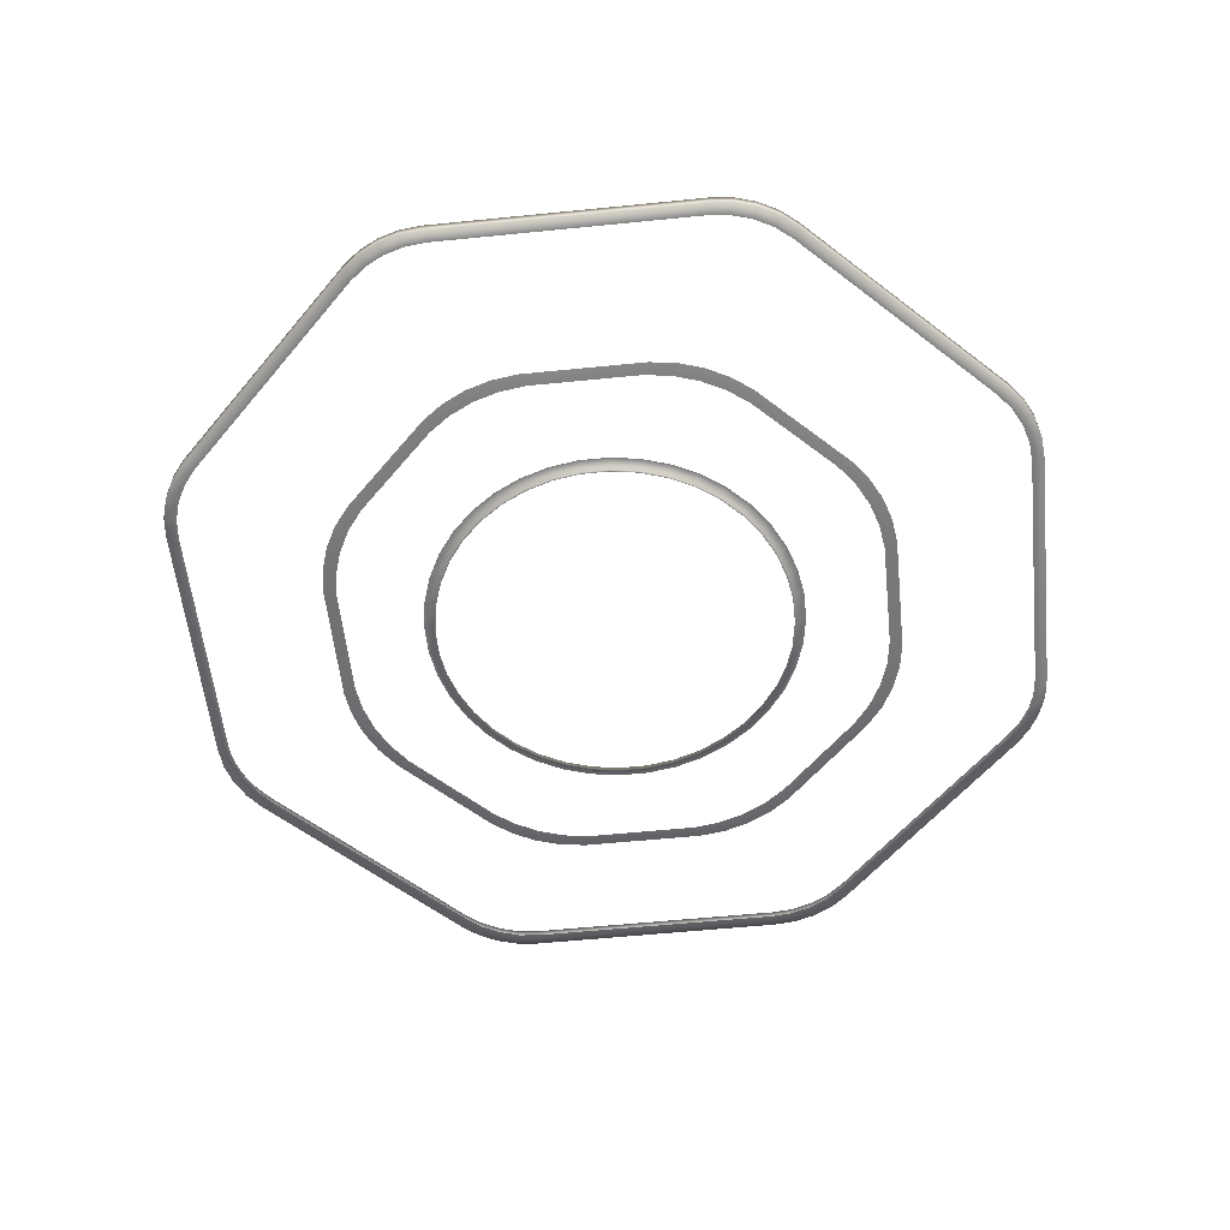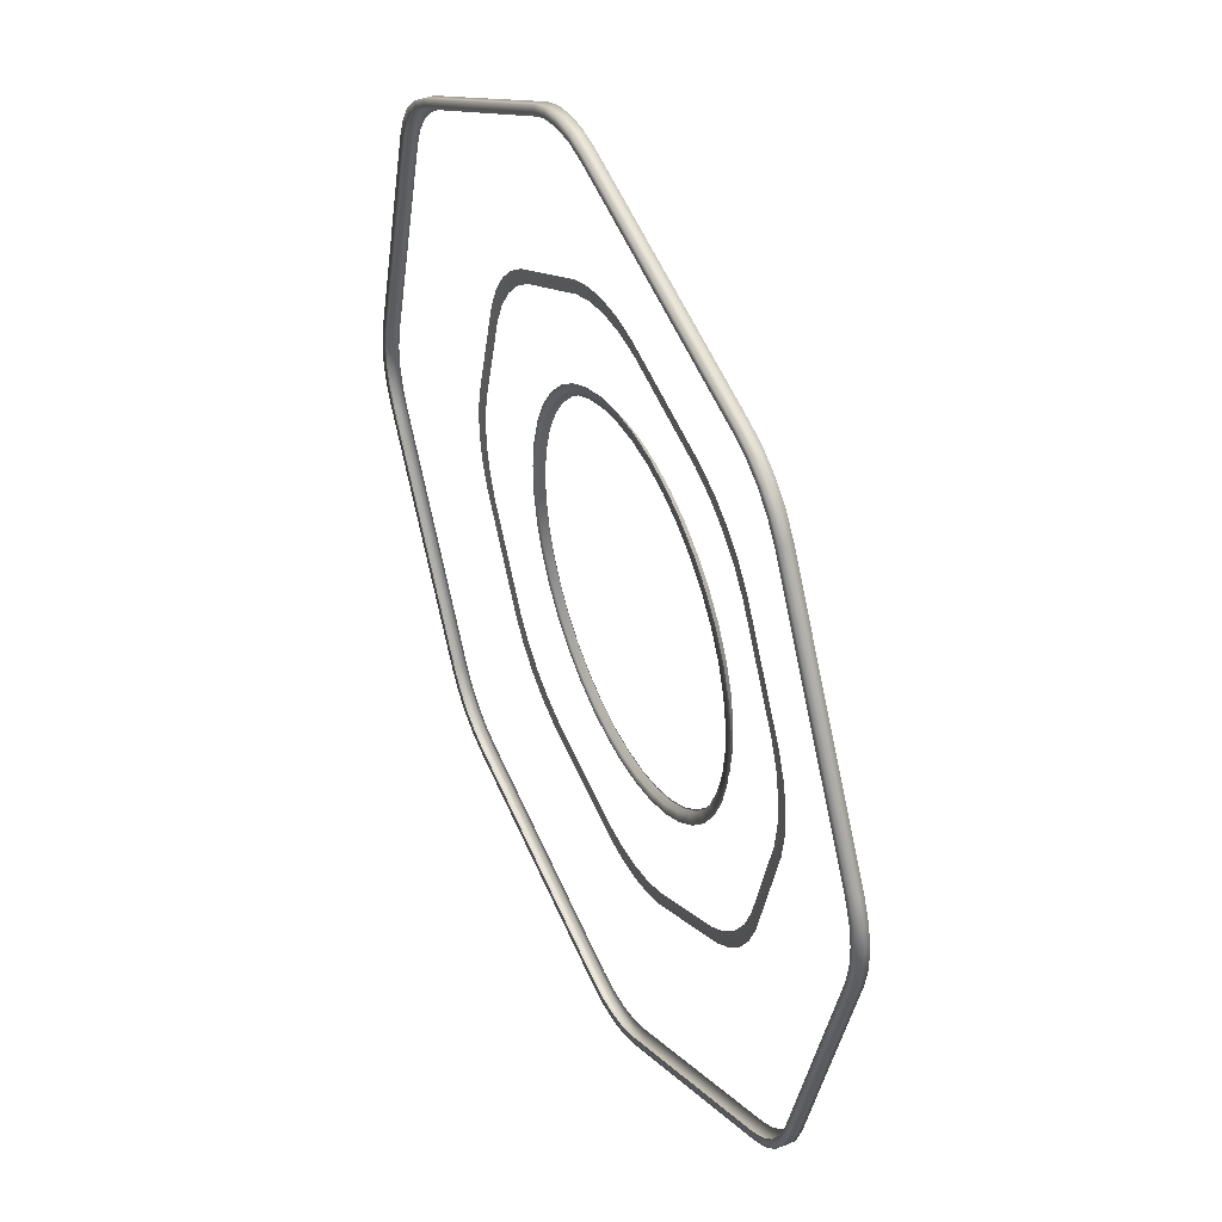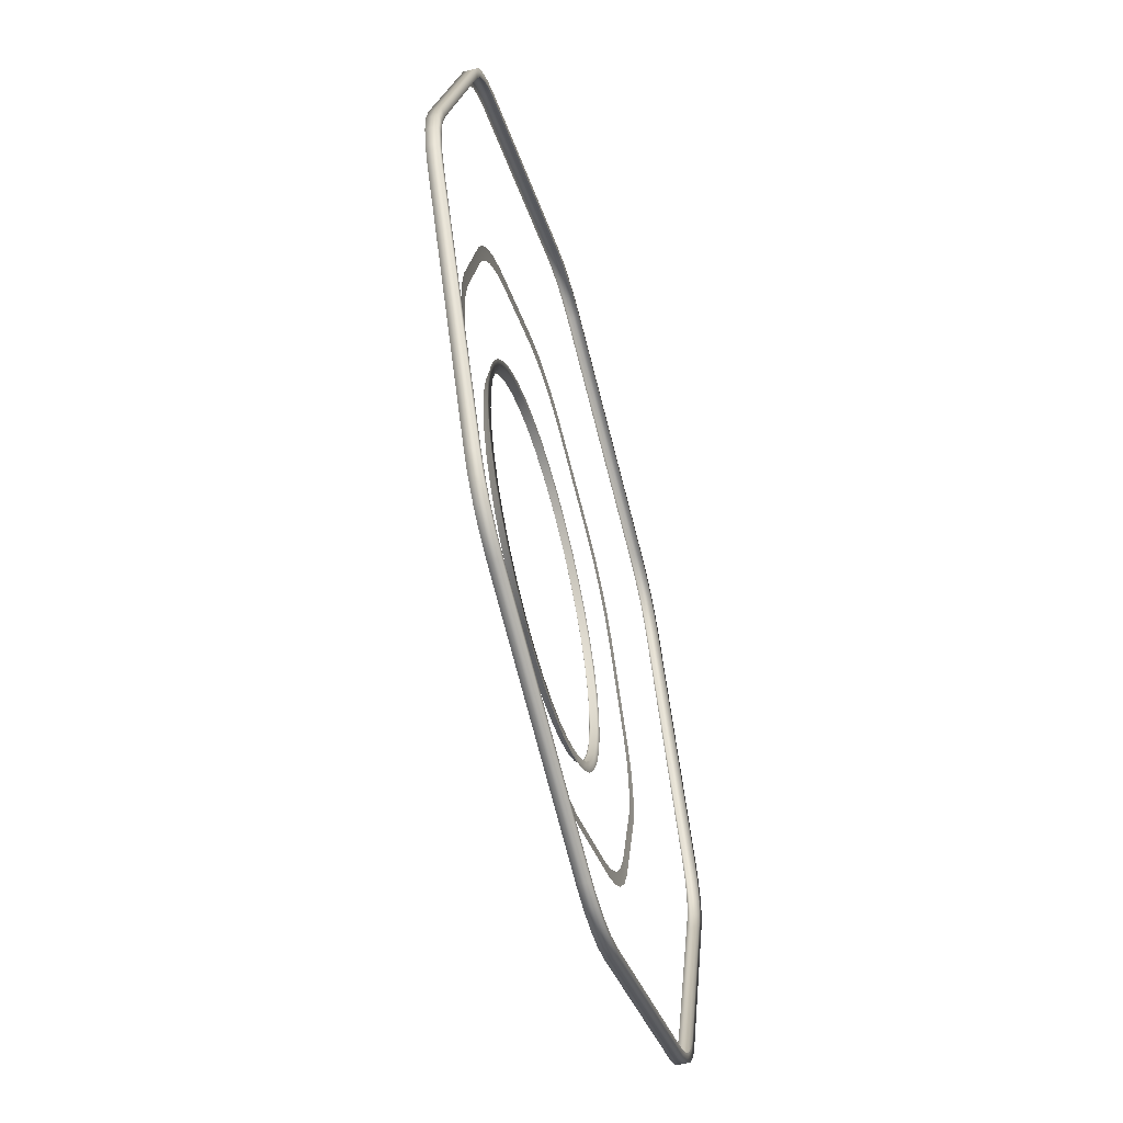
<metadata>
{"format":"obj","ext":"obj","renderer":"f3d","projection":"perspective","resolution":1024,"background":"white","views":[{"elev":-56.3,"azim":79.8,"up":"+Y"},{"elev":42.0,"azim":-115.2,"up":"+Z"},{"elev":-57.3,"azim":105.1,"up":"+Z"}]}
</metadata>
<code>
v -3.205 0.9405 -1.891
v -3.2 0.9405 -1.892
v -3.202 0.9405 -1.904
v -3.207 0.9405 -1.903
v -2.892 0.9405 -1.678
v -2.759 0.9405 -1.751
v -2.762 0.9405 -1.754
v -2.893 0.9405 -1.682
v -3.11 0.9405 -1.726
v -3.1 0.9405 -1.719
v -3.097 0.9405 -1.723
v -3.107 0.9405 -1.73
v -2.791 0.9405 -2.145
v -2.803 0.9405 -2.149
v -2.805 0.9405 -2.145
v -2.794 0.9405 -2.141
v -2.986 0.9405 -2.191
v -2.986 0.9405 -2.187
v -2.973 0.9405 -2.189
v -2.974 0.9405 -2.194
v -2.904 0.9405 -1.673
v -2.905 0.9405 -1.677
v -2.917 0.9405 -1.675
v -2.916 0.9405 -1.67
v -3.151 0.9405 -2.097
v -3.158 0.9405 -2.086
v -3.154 0.9405 -2.083
v -3.147 0.9405 -2.094
v -3.2 0.9405 -1.879
v -3.126 0.9405 -1.746
v -3.123 0.9405 -1.749
v -3.195 0.9405 -1.88
v -2.764 0.9405 -2.118
v -2.771 0.9405 -2.129
v -2.774 0.9405 -2.125
v -2.767 0.9405 -2.115
v -2.733 0.9405 -1.778
v -2.728 0.9405 -1.79
v -2.732 0.9405 -1.792
v -2.737 0.9405 -1.781
v -2.683 0.9405 -1.961
v -2.688 0.9405 -1.96
v -2.688 0.9405 -1.948
v -2.683 0.9405 -1.948
v -2.998 0.9405 -2.186
v -3.131 0.9405 -2.113
v -3.128 0.9405 -2.11
v -2.997 0.9405 -2.182
v -2.748 0.9405 -1.758
v -2.752 0.9405 -1.761
v -3.203 0.9405 -1.916
v -3.207 0.9405 -1.916
v -3.088 0.9405 -1.715
v -3.085 0.9405 -1.719
v -2.961 0.9405 -2.189
v -2.961 0.9405 -2.194
v -2.695 0.9405 -1.984
v -2.691 0.9405 -1.985
v -2.929 0.9405 -1.675
v -2.929 0.9405 -1.67
v -3.163 0.9405 -2.075
v -3.159 0.9405 -2.072
v -3.119 0.9405 -1.735
v -3.116 0.9405 -1.739
v -2.78 0.9405 -2.138
v -2.783 0.9405 -2.134
v -2.685 0.9405 -1.936
v -2.69 0.9405 -1.936
v -3.142 0.9405 -2.106
v -3.138 0.9405 -2.103
v -3.2 0.9405 -1.929
v -3.205 0.9405 -1.928
v -2.74 0.9405 -1.767
v -2.743 0.9405 -1.77
v -2.942 0.9405 -1.672
v -2.942 0.9405 -1.677
v -2.691 0.9405 -1.973
v -2.686 0.9405 -1.973
v -2.949 0.9405 -2.187
v -2.949 0.9405 -2.192
v -2.929 0.9339 -1.67
v -2.93 0.9339 -1.677
v -2.917 0.9339 -1.677
v -2.916 0.9339 -1.67
v -3.163 0.9339 -2.075
v -3.158 0.9339 -2.086
v -3.152 0.9339 -2.082
v -3.157 0.9339 -2.071
v -3.119 0.9339 -1.735
v -3.126 0.9339 -1.746
v -3.121 0.9339 -1.751
v -3.114 0.9339 -1.741
v -2.685 0.9339 -1.936
v -2.728 0.9339 -1.79
v -2.734 0.9339 -1.794
v -2.693 0.9339 -1.935
v -2.78 0.9339 -2.138
v -2.771 0.9339 -2.129
v -2.776 0.9339 -2.123
v -2.785 0.9339 -2.132
v -2.69 0.9339 -1.948
v -2.683 0.9339 -1.948
v -3.142 0.9339 -2.106
v -3.131 0.9339 -2.113
v -3.126 0.9339 -2.108
v -3.136 0.9339 -2.101
v -2.74 0.9339 -1.767
v -2.748 0.9339 -1.758
v -2.754 0.9339 -1.763
v -2.745 0.9339 -1.772
v -3.205 0.9339 -1.928
v -3.198 0.9339 -1.929
v -3.2 0.9339 -1.916
v -3.207 0.9339 -1.916
v -2.949 0.9339 -2.192
v -2.949 0.9339 -2.185
v -2.961 0.9339 -2.187
v -2.961 0.9339 -2.194
v -2.942 0.9339 -1.672
v -3.088 0.9339 -1.715
v -3.084 0.9339 -1.721
v -2.942 0.9339 -1.679
v -2.686 0.9339 -1.973
v -2.693 0.9339 -1.972
v -2.698 0.9339 -1.984
v -2.691 0.9339 -1.985
v -3.205 0.9339 -1.891
v -3.197 0.9339 -1.892
v -3.193 0.9339 -1.881
v -3.2 0.9339 -1.879
v -2.986 0.9339 -2.191
v -2.985 0.9339 -2.184
v -2.997 0.9339 -2.179
v -2.998 0.9339 -2.186
v -3.11 0.9339 -1.726
v -3.106 0.9339 -1.732
v -2.791 0.9339 -2.145
v -2.795 0.9339 -2.139
v -2.904 0.9339 -1.673
v -2.905 0.9339 -1.68
v -2.894 0.9339 -1.685
v -2.892 0.9339 -1.678
v -3.151 0.9339 -2.097
v -3.145 0.9339 -2.092
v -2.733 0.9339 -1.778
v -2.739 0.9339 -1.782
v -2.683 0.9339 -1.961
v -2.69 0.9339 -1.96
v -2.803 0.9339 -2.149
v -2.807 0.9339 -2.143
v -2.759 0.9339 -1.751
v -2.764 0.9339 -1.756
v -3.207 0.9339 -1.903
v -3.2 0.9339 -1.904
v -2.974 0.9339 -2.194
v -2.973 0.9339 -2.187
v -3.1 0.9339 -1.719
v -3.095 0.9339 -1.725
v -2.764 0.9339 -2.118
v -2.769 0.9339 -2.113
v -2.94 0.9199 -2.036
v -2.957 0.9199 -2.036
v -2.957 0.916 -2.036
v -2.94 0.916 -2.036
v -2.997 0.9199 -1.842
v -2.982 0.9199 -1.835
v -2.982 0.916 -1.835
v -2.997 0.916 -1.842
v -2.85 0.9199 -1.975
v -2.858 0.9199 -1.989
v -2.858 0.916 -1.989
v -2.85 0.916 -1.975
v -3.049 0.9199 -1.937
v -3.049 0.9199 -1.921
v -3.049 0.916 -1.921
v -3.049 0.916 -1.937
v -2.988 0.9199 -2.027
v -3.002 0.9199 -2.019
v -3.002 0.916 -2.019
v -2.988 0.916 -2.027
v -2.864 0.9199 -1.867
v -2.855 0.9199 -1.88
v -2.855 0.916 -1.88
v -2.864 0.916 -1.867
v -2.95 0.9199 -1.828
v -2.934 0.9199 -1.828
v -2.934 0.916 -1.828
v -2.95 0.916 -1.828
v -3.04 0.9199 -1.889
v -3.032 0.9199 -1.875
v -3.032 0.916 -1.875
v -3.04 0.916 -1.889
v -2.88 0.9199 -2.013
v -2.894 0.9199 -2.023
v -2.894 0.916 -2.023
v -2.88 0.916 -2.013
v -2.843 0.9199 -1.911
v -2.841 0.9199 -1.927
v -2.841 0.916 -1.927
v -2.843 0.916 -1.911
v -3.027 0.9199 -1.997
v -3.036 0.9199 -1.984
v -3.036 0.916 -1.984
v -3.027 0.916 -1.997
v -2.902 0.9199 -1.837
v -2.888 0.9199 -1.845
v -2.888 0.916 -1.845
v -2.902 0.916 -1.837
v -3.01 0.9199 -1.851
v -3.01 0.916 -1.851
v -2.924 0.9199 -2.034
v -2.924 0.916 -2.034
v -3.047 0.9199 -1.953
v -3.047 0.916 -1.953
v -2.845 0.9199 -1.959
v -2.845 0.916 -1.959
v -2.973 0.9199 -2.033
v -2.973 0.916 -2.033
v -2.966 0.9199 -1.83
v -2.966 0.916 -1.83
v -3.046 0.9199 -1.905
v -3.046 0.916 -1.905
v -2.868 0.9199 -2.002
v -2.868 0.916 -2.002
v -3.015 0.9199 -2.009
v -3.015 0.916 -2.009
v -2.848 0.9199 -1.895
v -2.848 0.916 -1.895
v -2.918 0.9199 -1.831
v -2.918 0.916 -1.831
v -3.022 0.9199 -1.862
v -3.022 0.916 -1.862
v -2.908 0.9199 -2.03
v -2.908 0.916 -2.03
v -2.842 0.9199 -1.943
v -2.842 0.916 -1.943
v -3.043 0.9199 -1.969
v -3.043 0.916 -1.969
v -2.875 0.9199 -1.855
v -2.875 0.916 -1.855
v -2.853 0.9199 -1.992
v -2.864 0.9199 -2.006
v -3.054 0.9199 -1.92
v -3.051 0.9199 -1.903
v -2.957 0.9199 -2.041
v -2.974 0.9199 -2.038
v -2.984 0.9199 -1.829
v -2.968 0.9199 -1.825
v -2.871 0.9199 -1.851
v -2.86 0.9199 -1.863
v -2.836 0.9199 -1.944
v -2.839 0.9199 -1.961
v -3.048 0.9199 -1.971
v -3.053 0.9199 -1.954
v -2.906 0.9199 -2.035
v -2.923 0.9199 -2.04
v -3.026 0.9199 -1.858
v -3.014 0.9199 -1.846
v -2.916 0.9199 -1.826
v -2.9 0.9199 -1.832
v -2.843 0.9199 -1.893
v -2.838 0.9199 -1.91
v -3.019 0.9199 -2.013
v -3.031 0.9199 -2.001
v -3.045 0.9199 -1.887
v -2.877 0.9199 -2.018
v -2.99 0.9199 -2.032
v -2.95 0.9199 -1.822
v -2.845 0.9199 -1.977
v -3.055 0.9199 -1.937
v -2.94 0.9199 -2.042
v -3 0.9199 -1.837
v -2.885 0.9199 -1.84
v -2.836 0.9199 -1.927
v -3.041 0.9199 -1.987
v -2.891 0.9199 -2.027
v -3.037 0.9199 -1.872
v -2.933 0.9199 -1.823
v -3.005 0.9199 -2.024
v -2.85 0.9199 -1.878
v -2.889 0.916 -1.846
v -2.903 0.916 -1.838
v -3.035 0.916 -1.983
v -3.026 0.916 -1.997
v -2.842 0.916 -1.927
v -2.844 0.916 -1.911
v -2.894 0.916 -2.022
v -2.881 0.916 -2.012
v -3.031 0.916 -1.875
v -3.039 0.916 -1.89
v -3.002 0.916 -2.018
v -2.988 0.916 -2.026
v -2.934 0.916 -1.83
v -2.95 0.916 -1.829
v -2.856 0.916 -1.881
v -2.865 0.916 -1.868
v -2.859 0.916 -1.989
v -2.851 0.916 -1.974
v -3.048 0.916 -1.921
v -3.048 0.916 -1.937
v -2.956 0.916 -2.035
v -2.94 0.916 -2.035
v -2.982 0.916 -1.836
v -2.996 0.916 -1.842
v -3.042 0.916 -1.969
v -2.876 0.916 -1.856
v -2.843 0.916 -1.943
v -3.022 0.916 -1.863
v -2.909 0.916 -2.028
v -3.015 0.916 -2.008
v -2.918 0.916 -1.833
v -2.849 0.916 -1.896
v -2.869 0.916 -2.001
v -3.045 0.916 -1.905
v -2.972 0.916 -2.032
v -2.966 0.916 -1.831
v -3.046 0.916 -1.953
v -2.846 0.916 -1.959
v -2.924 0.916 -2.033
v -3.01 0.916 -1.852
v -2.957 0.9239 -1.765
v -2.942 0.9239 -1.763
v -2.943 0.9234 -1.77
v -2.958 0.9234 -1.773
v -2.927 0.9239 -1.763
v -2.928 0.9234 -1.771
v -2.912 0.9239 -1.766
v -2.912 0.9234 -1.774
v -2.897 0.9239 -1.771
v -2.898 0.9234 -1.779
v -2.835 0.9239 -1.805
v -2.842 0.9234 -1.81
v -2.823 0.9239 -1.814
v -2.829 0.9234 -1.819
v -2.812 0.9239 -1.826
v -2.819 0.9234 -1.831
v -2.804 0.9239 -1.838
v -2.81 0.9234 -1.844
v -2.798 0.9239 -1.852
v -2.804 0.9234 -1.858
v -2.778 0.9239 -1.92
v -2.786 0.9234 -1.919
v -2.776 0.9239 -1.935
v -2.784 0.9234 -1.934
v -2.776 0.9239 -1.951
v -2.784 0.9234 -1.95
v -2.779 0.9239 -1.966
v -2.787 0.9234 -1.965
v -2.784 0.9239 -1.98
v -2.793 0.9234 -1.98
v -2.819 0.9239 -2.042
v -2.823 0.9234 -2.035
v -2.828 0.9239 -2.054
v -2.832 0.9234 -2.048
v -2.839 0.9239 -2.065
v -2.844 0.9234 -2.059
v -2.851 0.9239 -2.073
v -2.857 0.9234 -2.067
v -2.865 0.9239 -2.08
v -2.871 0.9234 -2.074
v -2.933 0.9239 -2.099
v -2.932 0.9234 -2.091
v -2.949 0.9239 -2.102
v -2.947 0.9234 -2.094
v -2.964 0.9239 -2.101
v -2.963 0.9234 -2.093
v -2.979 0.9239 -2.098
v -2.978 0.9234 -2.09
v -2.993 0.9239 -2.093
v -2.993 0.9234 -2.085
v -3.055 0.9239 -2.059
v -3.049 0.9234 -2.054
v -3.067 0.9239 -2.05
v -3.061 0.9234 -2.045
v -3.078 0.9239 -2.038
v -3.072 0.9234 -2.033
v -3.087 0.9239 -2.026
v -3.08 0.9234 -2.021
v -3.093 0.9239 -2.012
v -3.087 0.9234 -2.006
v -3.113 0.9239 -1.944
v -3.105 0.9234 -1.945
v -3.115 0.9239 -1.929
v -3.107 0.9234 -1.93
v -3.114 0.9239 -1.913
v -3.106 0.9234 -1.914
v -3.111 0.9239 -1.898
v -3.103 0.9234 -1.899
v -3.106 0.9239 -1.884
v -3.098 0.9234 -1.884
v -3.072 0.9239 -1.822
v -3.067 0.9234 -1.829
v -3.063 0.9239 -1.81
v -3.058 0.9234 -1.816
v -3.052 0.9239 -1.799
v -3.047 0.9234 -1.806
v -3.025 0.9239 -1.785
v -3.02 0.9234 -1.79
v -3.039 0.9239 -1.791
v -3.034 0.9234 -1.797
g model
f 1 2 3
f 1 3 4
f 5 6 7
f 5 7 8
f 9 10 11
f 9 11 12
f 13 14 15
f 13 15 16
f 17 18 19
f 17 19 20
f 21 22 23
f 21 23 24
f 25 26 27
f 25 27 28
f 29 30 31
f 29 31 32
f 33 34 35
f 33 35 36
f 37 38 39
f 37 39 40
f 41 42 43
f 41 43 44
f 45 46 47
f 45 47 48
f 6 49 50
f 6 50 7
f 4 3 51
f 4 51 52
f 10 53 54
f 10 54 11
f 20 19 55
f 20 55 56
f 33 36 57
f 33 57 58
f 24 23 59
f 24 59 60
f 26 61 62
f 26 62 27
f 30 63 64
f 30 64 31
f 34 65 66
f 34 66 35
f 38 67 68
f 38 68 39
f 44 43 68
f 44 68 67
f 46 69 70
f 46 70 47
f 52 51 71
f 52 71 72
f 49 73 74
f 49 74 50
f 53 75 76
f 53 76 54
f 58 57 77
f 58 77 78
f 56 55 79
f 56 79 80
f 60 59 76
f 60 76 75
f 29 32 2
f 29 2 1
f 63 9 12
f 63 12 64
f 45 48 18
f 45 18 17
f 65 13 16
f 65 16 66
f 5 8 22
f 5 22 21
f 69 25 28
f 69 28 70
f 73 37 40
f 73 40 74
f 72 71 62
f 72 62 61
f 80 79 15
f 80 15 14
f 78 77 42
f 78 42 41
f 81 82 83
f 81 83 84
f 85 86 87
f 85 87 88
f 89 90 91
f 89 91 92
f 93 94 95
f 93 95 96
f 97 98 99
f 97 99 100
f 93 96 101
f 93 101 102
f 103 104 105
f 103 105 106
f 107 108 109
f 107 109 110
f 111 112 113
f 111 113 114
f 115 116 117
f 115 117 118
f 119 120 121
f 119 121 122
f 123 124 125
f 123 125 126
f 119 122 82
f 119 82 81
f 127 128 129
f 127 129 130
f 131 132 133
f 131 133 134
f 135 89 92
f 135 92 136
f 137 97 100
f 137 100 138
f 139 140 141
f 139 141 142
f 143 103 106
f 143 106 144
f 85 88 112
f 85 112 111
f 145 107 110
f 145 110 146
f 147 148 124
f 147 124 123
f 149 150 116
f 149 116 115
f 151 142 141
f 151 141 152
f 153 154 128
f 153 128 127
f 155 156 132
f 155 132 131
f 157 135 136
f 157 136 158
f 149 137 138
f 149 138 150
f 84 83 140
f 84 140 139
f 86 143 144
f 86 144 87
f 94 145 146
f 94 146 95
f 90 130 129
f 90 129 91
f 98 159 160
f 98 160 99
f 104 134 133
f 104 133 105
f 102 101 148
f 102 148 147
f 114 113 154
f 114 154 153
f 108 151 152
f 108 152 109
f 118 117 156
f 118 156 155
f 120 157 158
f 120 158 121
f 126 125 160
f 126 160 159
f 13 65 97
f 13 97 137
f 17 131 134
f 17 134 45
f 9 63 89
f 9 89 135
f 1 127 130
f 1 130 29
f 75 119 81
f 75 81 60
f 80 115 118
f 80 118 56
f 78 123 126
f 78 126 58
f 75 53 120
f 75 120 119
f 72 111 114
f 72 114 52
f 73 49 108
f 73 108 107
f 69 46 104
f 69 104 103
f 67 93 102
f 67 102 44
f 67 38 94
f 67 94 93
f 65 34 98
f 65 98 97
f 63 30 90
f 63 90 89
f 60 81 84
f 60 84 24
f 61 26 86
f 61 86 85
f 56 118 155
f 56 155 20
f 58 126 159
f 58 159 33
f 53 10 157
f 53 157 120
f 52 114 153
f 52 153 4
f 49 6 151
f 49 151 108
f 46 45 134
f 46 134 104
f 44 102 147
f 44 147 41
f 34 33 159
f 34 159 98
f 38 37 145
f 38 145 94
f 30 29 130
f 30 130 90
f 26 25 143
f 26 143 86
f 24 84 139
f 24 139 21
f 20 155 131
f 20 131 17
f 14 13 137
f 14 137 149
f 10 9 135
f 10 135 157
f 6 5 142
f 6 142 151
f 4 153 127
f 4 127 1
f 14 149 115
f 14 115 80
f 41 147 123
f 41 123 78
f 61 85 111
f 61 111 72
f 37 73 107
f 37 107 145
f 21 139 142
f 21 142 5
f 25 69 103
f 25 103 143
f 161 162 163
f 161 163 164
f 165 166 167
f 165 167 168
f 169 170 171
f 169 171 172
f 173 174 175
f 173 175 176
f 177 178 179
f 177 179 180
f 181 182 183
f 181 183 184
f 185 186 187
f 185 187 188
f 189 190 191
f 189 191 192
f 193 194 195
f 193 195 196
f 197 198 199
f 197 199 200
f 201 202 203
f 201 203 204
f 205 206 207
f 205 207 208
f 209 165 168
f 209 168 210
f 211 161 164
f 211 164 212
f 213 173 176
f 213 176 214
f 215 169 172
f 215 172 216
f 217 177 180
f 217 180 218
f 219 185 188
f 219 188 220
f 221 189 192
f 221 192 222
f 223 193 196
f 223 196 224
f 225 201 204
f 225 204 226
f 227 197 200
f 227 200 228
f 229 205 208
f 229 208 230
f 231 209 210
f 231 210 232
f 233 211 212
f 233 212 234
f 235 215 216
f 235 216 236
f 237 213 214
f 237 214 238
f 239 181 184
f 239 184 240
f 166 219 220
f 166 220 167
f 162 217 218
f 162 218 163
f 174 221 222
f 174 222 175
f 170 223 224
f 170 224 171
f 178 225 226
f 178 226 179
f 182 227 228
f 182 228 183
f 186 229 230
f 186 230 187
f 190 231 232
f 190 232 191
f 194 233 234
f 194 234 195
f 202 237 238
f 202 238 203
f 198 235 236
f 198 236 199
f 206 239 240
f 206 240 207
f 241 242 223
f 241 223 170
f 243 244 221
f 243 221 174
f 245 246 217
f 245 217 162
f 247 248 219
f 247 219 166
f 249 250 181
f 249 181 239
f 251 252 215
f 251 215 235
f 253 254 213
f 253 213 237
f 255 256 211
f 255 211 233
f 257 258 209
f 257 209 231
f 259 260 205
f 259 205 229
f 261 262 197
f 261 197 227
f 263 264 201
f 263 201 225
f 244 265 189
f 244 189 221
f 242 266 193
f 242 193 223
f 246 267 177
f 246 177 217
f 248 268 185
f 248 185 219
f 252 269 169
f 252 169 215
f 254 270 173
f 254 173 213
f 256 271 161
f 256 161 211
f 258 272 165
f 258 165 209
f 260 273 206
f 260 206 205
f 262 274 198
f 262 198 197
f 264 275 202
f 264 202 201
f 266 276 194
f 266 194 193
f 265 277 190
f 265 190 189
f 268 278 186
f 268 186 185
f 267 279 178
f 267 178 177
f 250 280 182
f 250 182 181
f 270 243 174
f 270 174 173
f 269 241 170
f 269 170 169
f 271 245 162
f 271 162 161
f 272 247 166
f 272 166 165
f 273 249 239
f 273 239 206
f 274 251 235
f 274 235 198
f 275 253 237
f 275 237 202
f 277 257 231
f 277 231 190
f 276 255 233
f 276 233 194
f 278 259 229
f 278 229 186
f 280 261 227
f 280 227 182
f 279 263 225
f 279 225 178
f 208 207 281
f 208 281 282
f 204 203 283
f 204 283 284
f 200 199 285
f 200 285 286
f 196 195 287
f 196 287 288
f 192 191 289
f 192 289 290
f 180 179 291
f 180 291 292
f 188 187 293
f 188 293 294
f 184 183 295
f 184 295 296
f 172 171 297
f 172 297 298
f 176 175 299
f 176 299 300
f 164 163 301
f 164 301 302
f 168 167 303
f 168 303 304
f 203 238 305
f 203 305 283
f 207 240 306
f 207 306 281
f 199 236 307
f 199 307 285
f 191 232 308
f 191 308 289
f 195 234 309
f 195 309 287
f 179 226 310
f 179 310 291
f 187 230 311
f 187 311 293
f 183 228 312
f 183 312 295
f 171 224 313
f 171 313 297
f 175 222 314
f 175 314 299
f 163 218 315
f 163 315 301
f 167 220 316
f 167 316 303
f 240 184 296
f 240 296 306
f 238 214 317
f 238 317 305
f 236 216 318
f 236 318 307
f 234 212 319
f 234 319 309
f 232 210 320
f 232 320 308
f 226 204 284
f 226 284 310
f 230 208 282
f 230 282 311
f 228 200 286
f 228 286 312
f 222 192 290
f 222 290 314
f 224 196 288
f 224 288 313
f 218 180 292
f 218 292 315
f 220 188 294
f 220 294 316
f 216 172 298
f 216 298 318
f 214 176 300
f 214 300 317
f 210 168 304
f 210 304 320
f 212 164 302
f 212 302 319
f 321 322 323
f 321 323 324
f 322 325 326
f 322 326 323
f 325 327 328
f 325 328 326
f 327 329 330
f 327 330 328
f 329 331 332
f 329 332 330
f 331 333 334
f 331 334 332
f 333 335 336
f 333 336 334
f 335 337 338
f 335 338 336
f 337 339 340
f 337 340 338
f 339 341 342
f 339 342 340
f 341 343 344
f 341 344 342
f 343 345 346
f 343 346 344
f 345 347 348
f 345 348 346
f 347 349 350
f 347 350 348
f 349 351 352
f 349 352 350
f 351 353 354
f 351 354 352
f 353 355 356
f 353 356 354
f 355 357 358
f 355 358 356
f 357 359 360
f 357 360 358
f 359 361 362
f 359 362 360
f 361 363 364
f 361 364 362
f 363 365 366
f 363 366 364
f 365 367 368
f 365 368 366
f 367 369 370
f 367 370 368
f 369 371 372
f 369 372 370
f 371 373 374
f 371 374 372
f 373 375 376
f 373 376 374
f 375 377 378
f 375 378 376
f 377 379 380
f 377 380 378
f 379 381 382
f 379 382 380
f 381 383 384
f 381 384 382
f 383 385 386
f 383 386 384
f 385 387 388
f 385 388 386
f 387 389 390
f 387 390 388
f 389 391 392
f 389 392 390
f 391 393 394
f 391 394 392
f 393 395 396
f 393 396 394
f 397 321 324
f 397 324 398
f 399 397 398
f 399 398 400
f 395 399 400
f 395 400 396

</code>
